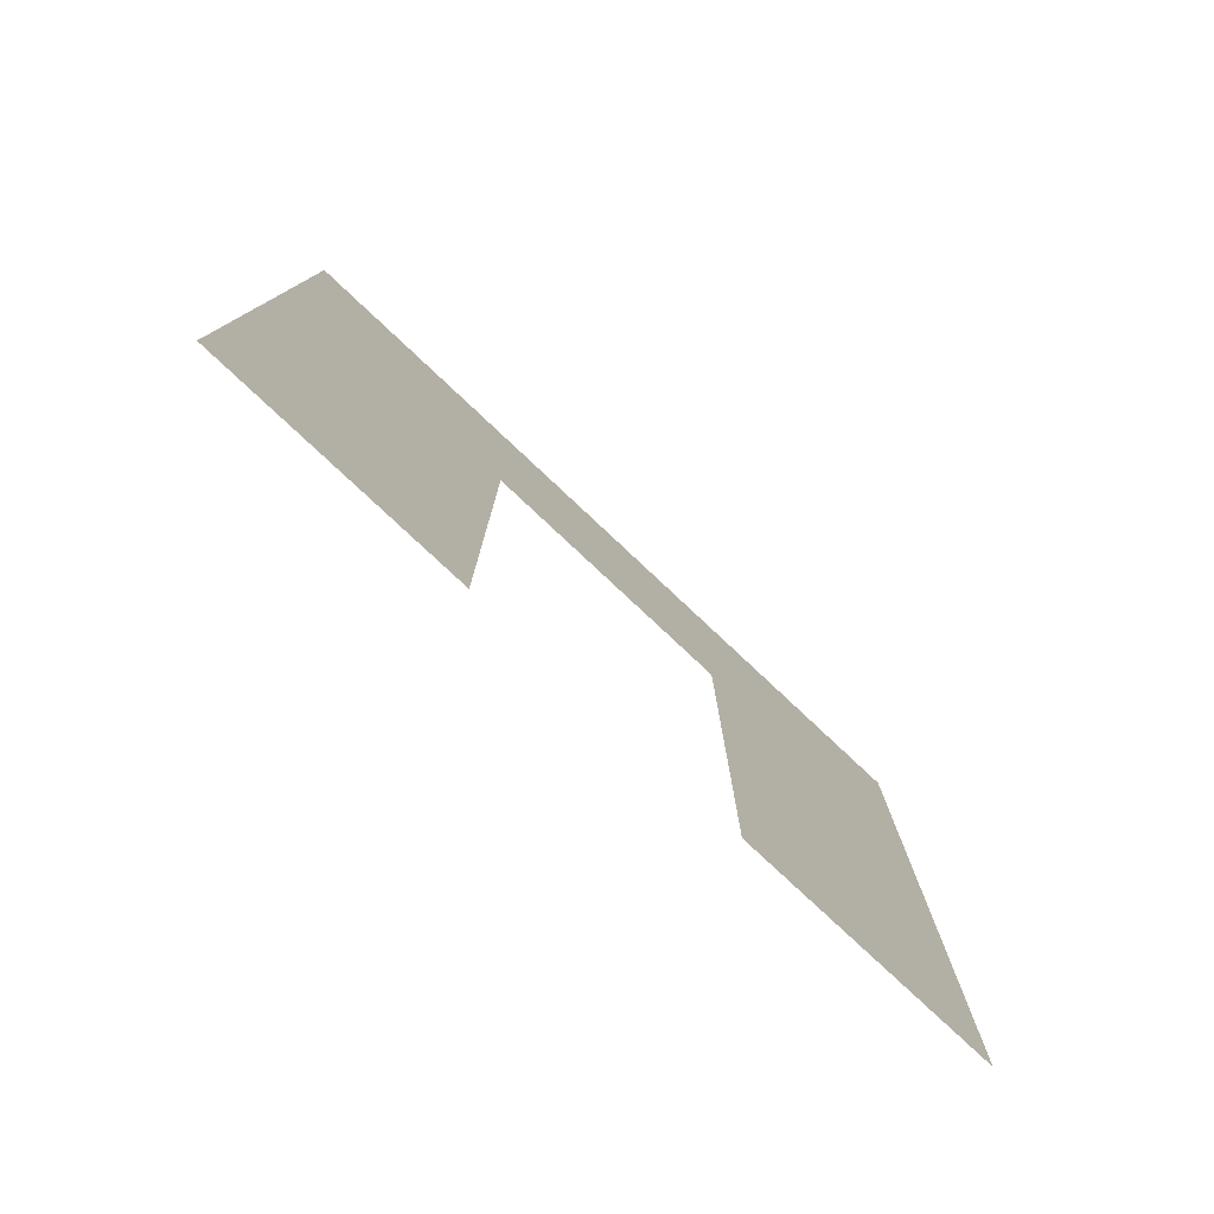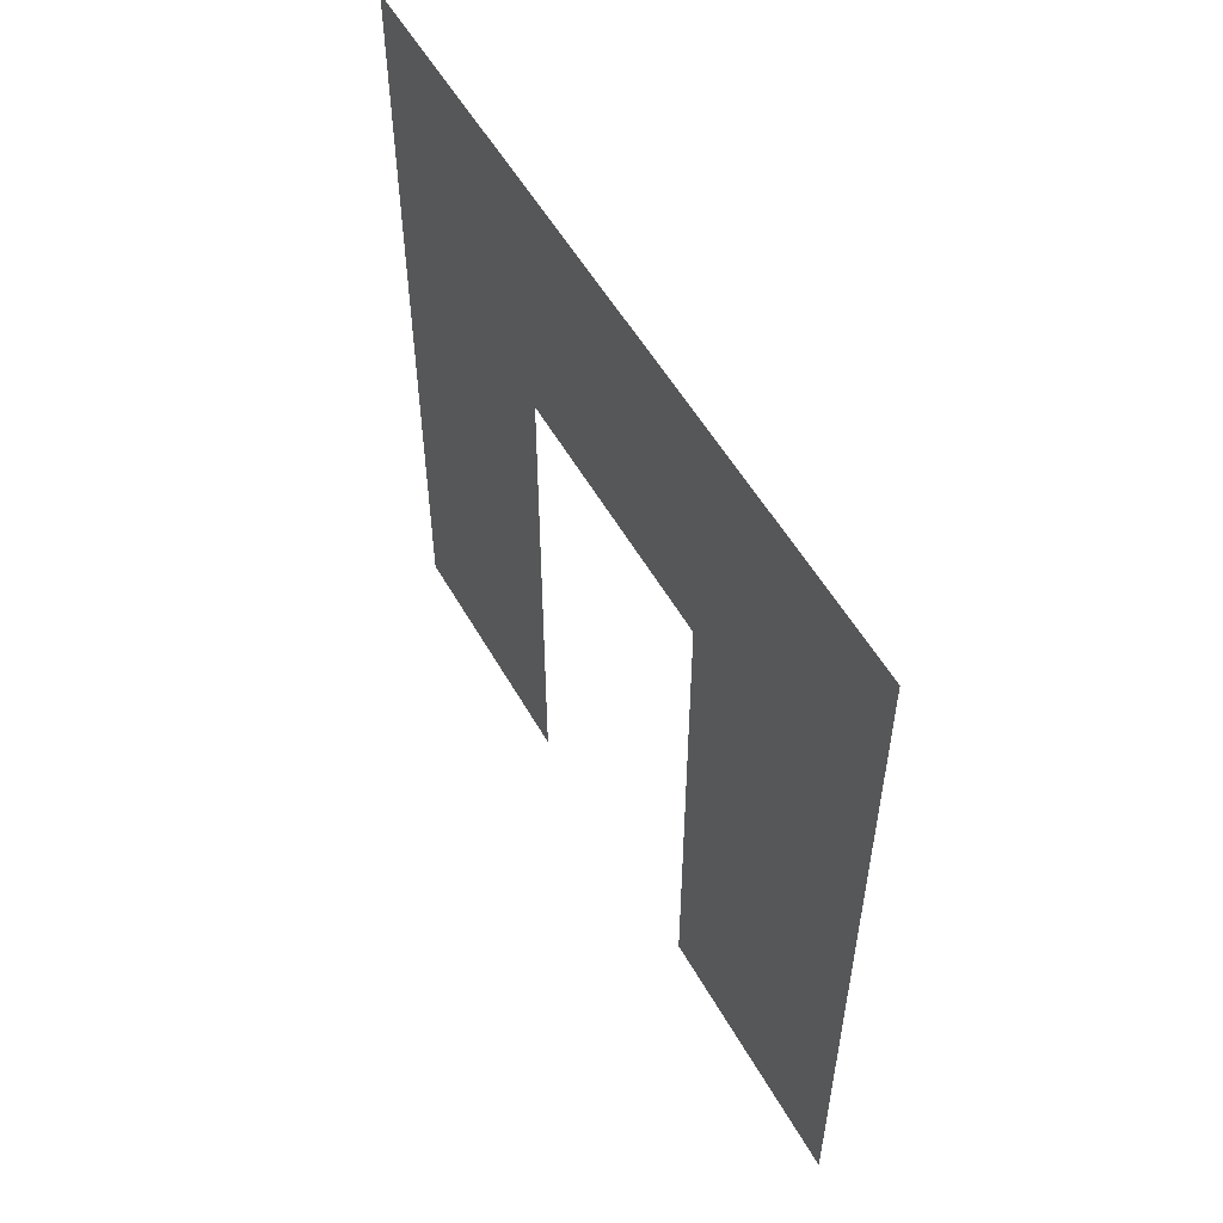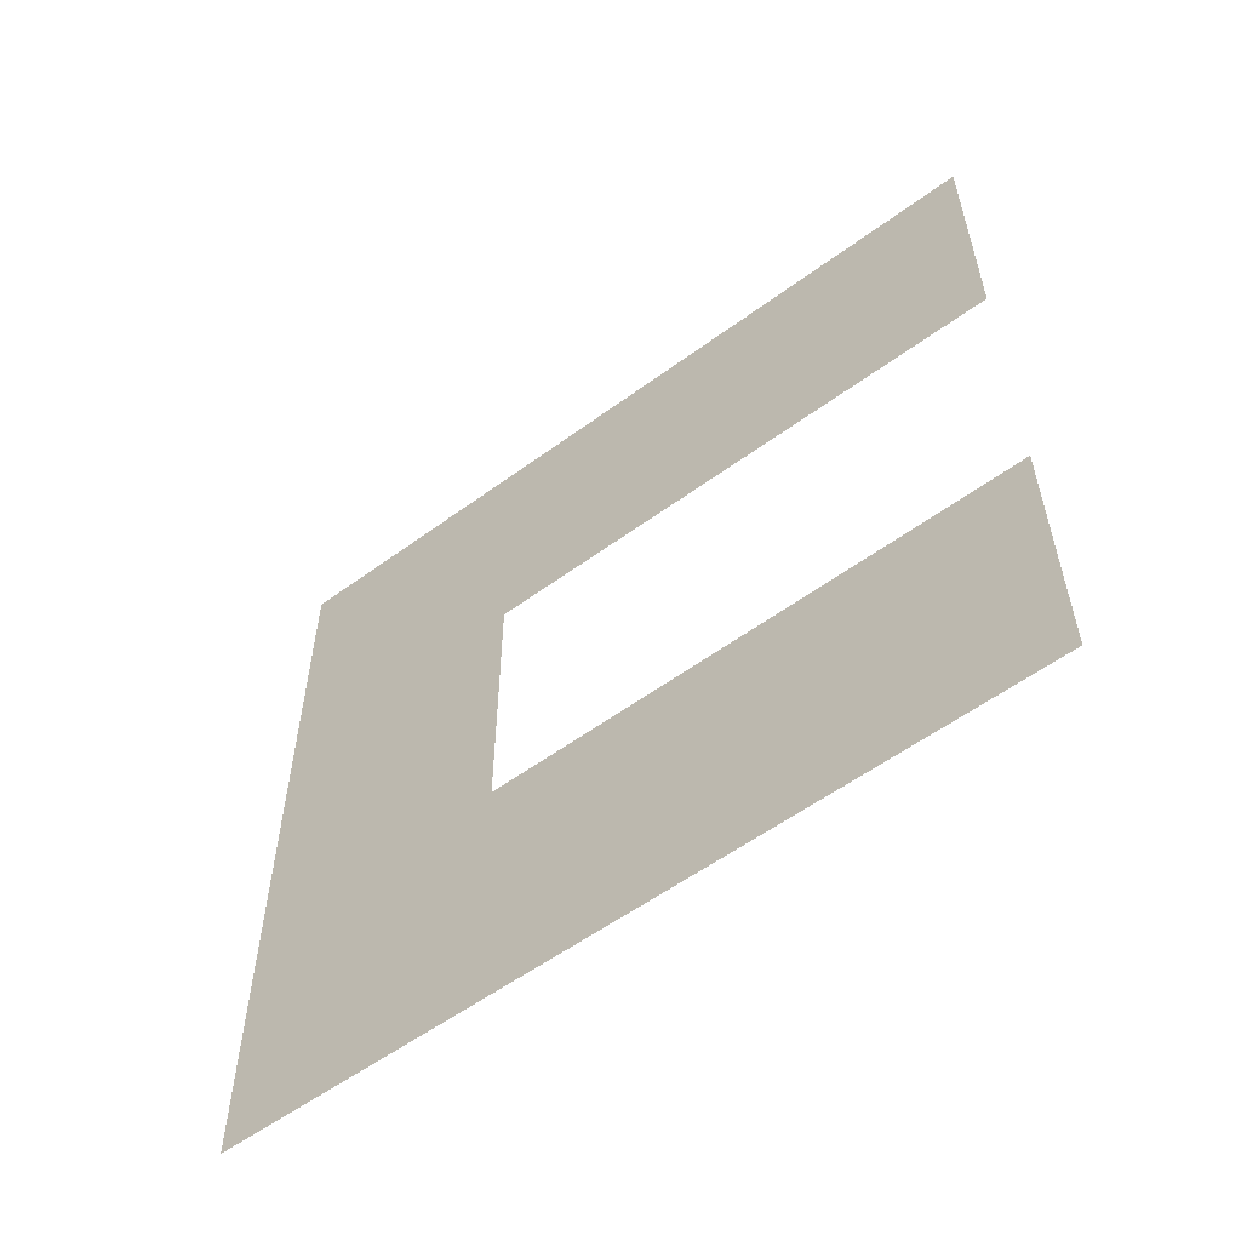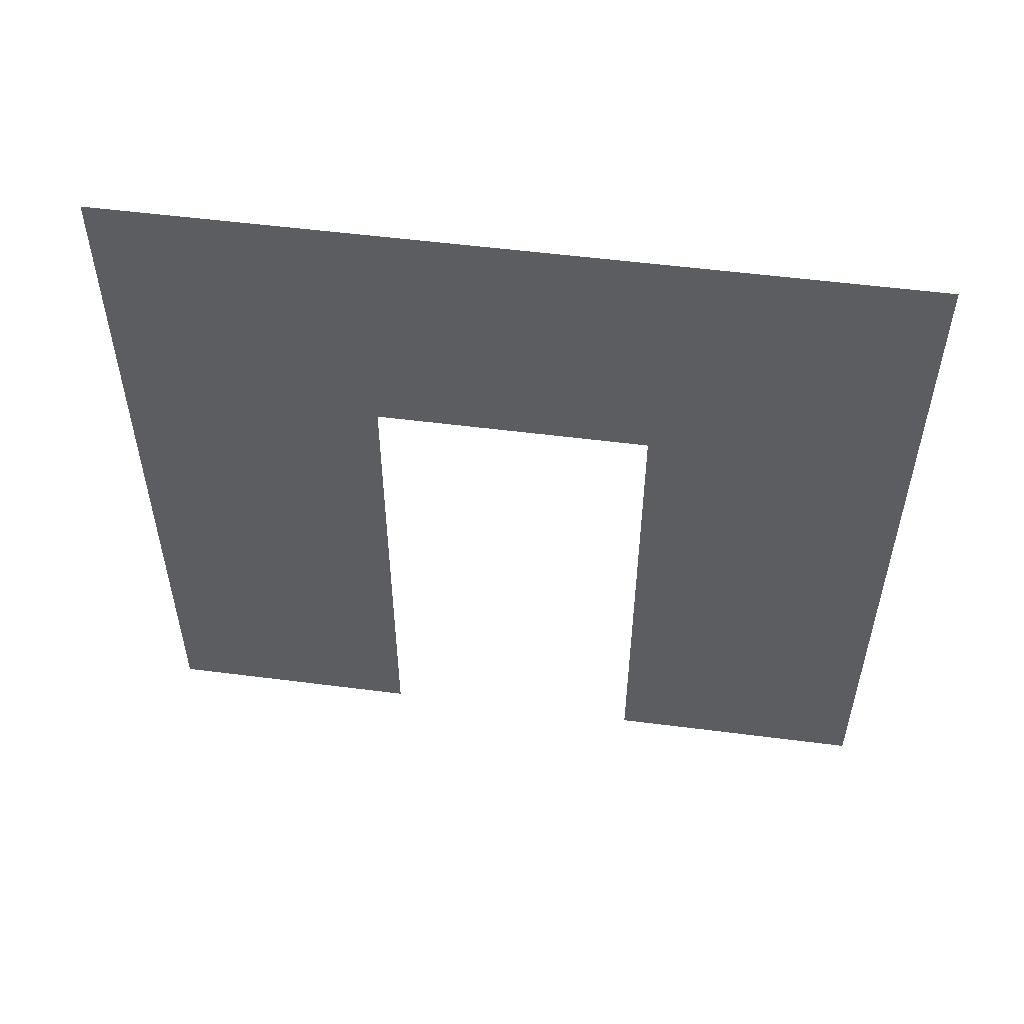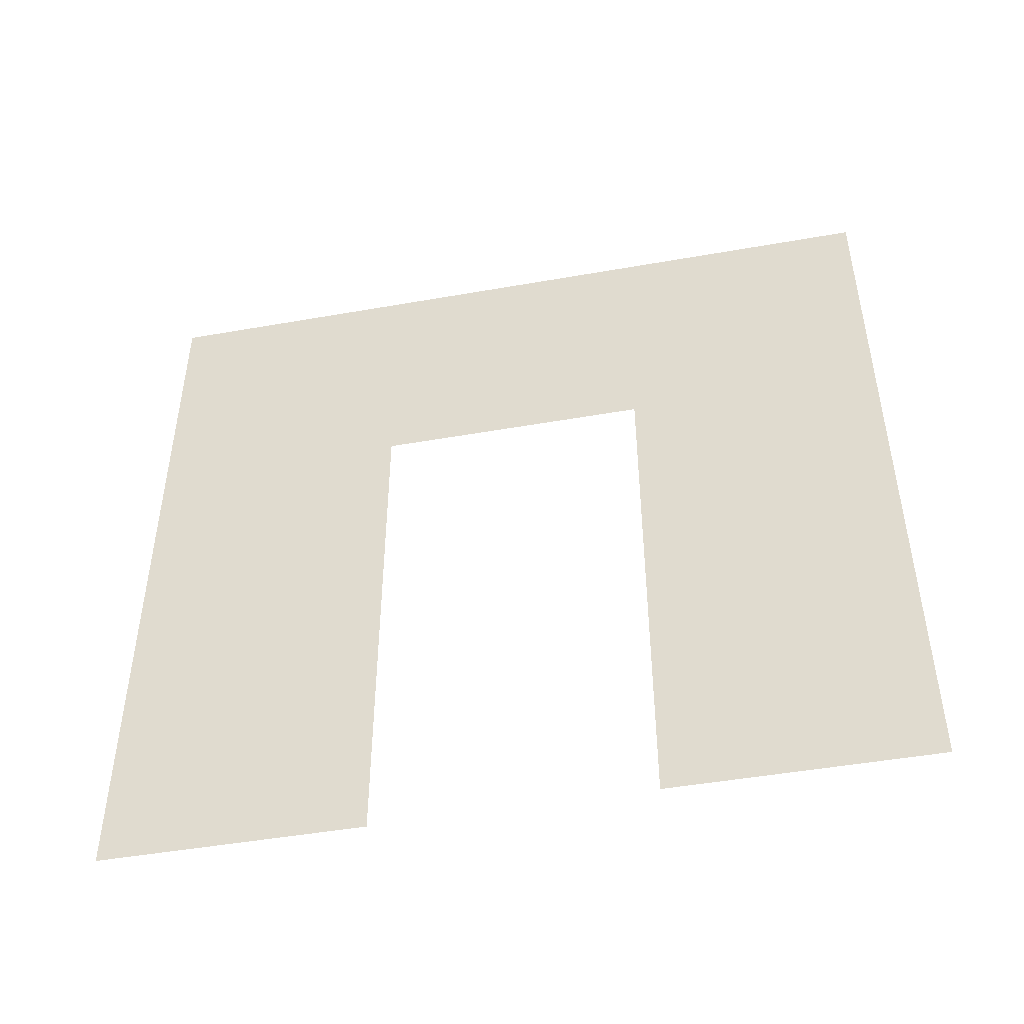
<metadata>
{"format":"obj","ext":"obj","renderer":"f3d","projection":"perspective","resolution":1024,"background":"white","views":[{"elev":-78.6,"azim":-133.2,"up":"+Y"},{"elev":54.2,"azim":-29.0,"up":"+Y"},{"elev":-56.6,"azim":-52.5,"up":"+Z"},{"elev":53.7,"azim":-82.2,"up":"+Y"},{"elev":-47.3,"azim":101.3,"up":"+Y"}]}
</metadata>
<code>
g default
v -1 -1 1
v -1 1 1
v -1 1 -1
v -1 -1 -1
v -1 0.3439 -0.3429
v -1 -1 -0.3429
v -1 0.3439 0.3429
v -1 -1 0.3429
g Door
f 3 2 7 5
f 4 3 5 6
f 7 2 1 8

</code>
